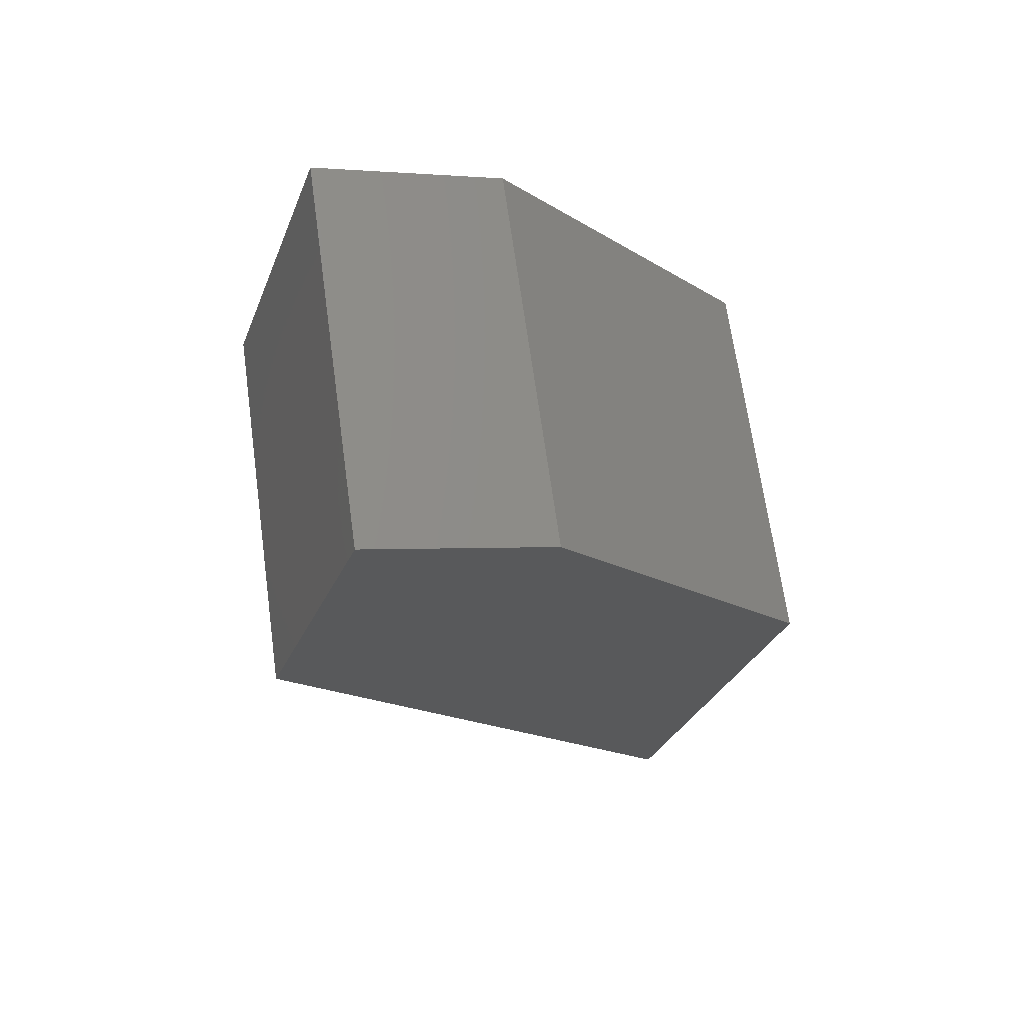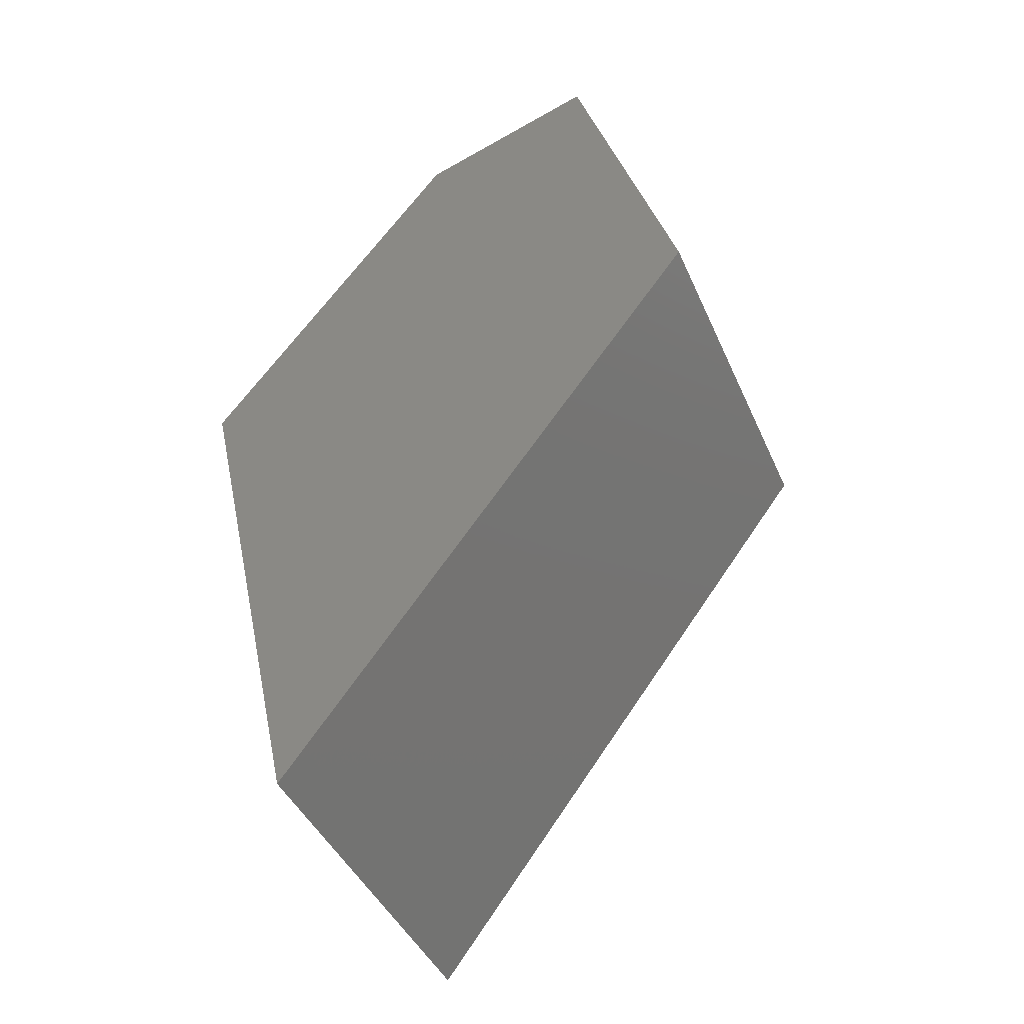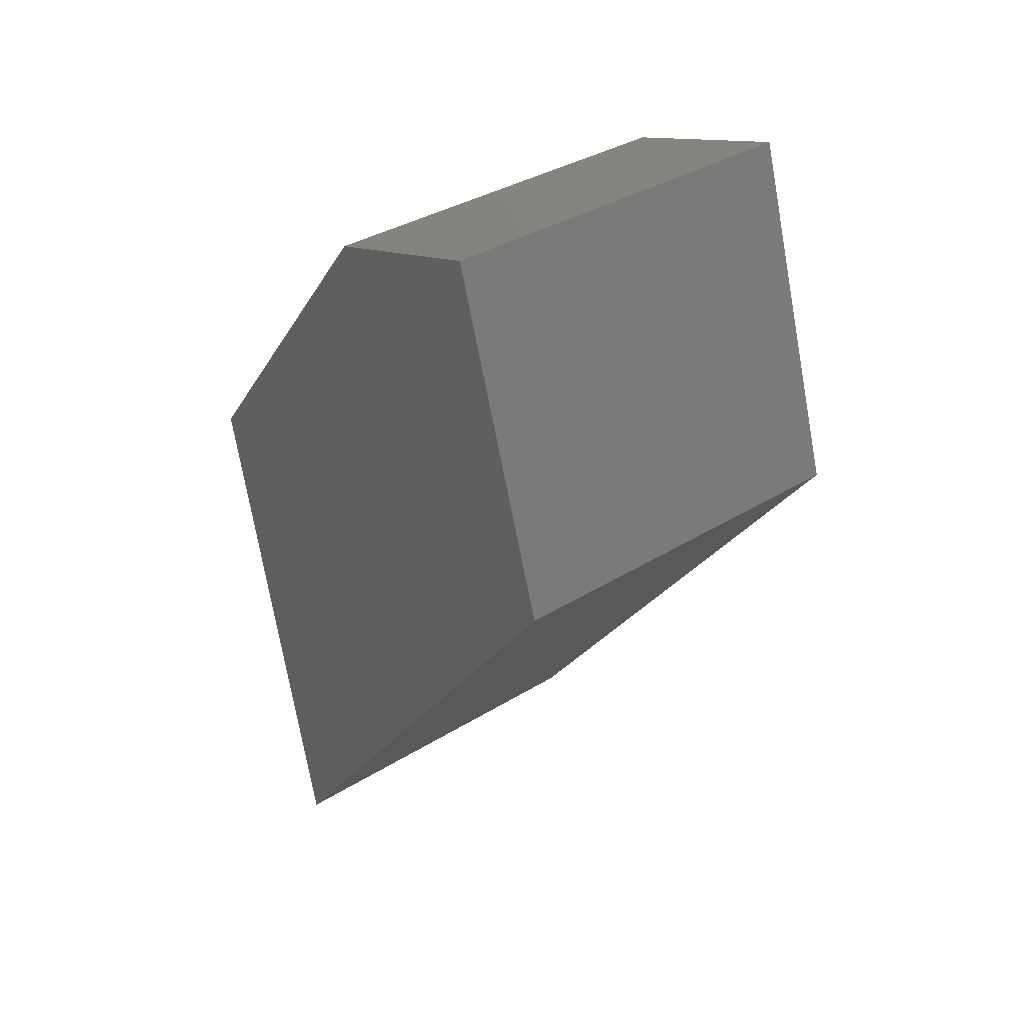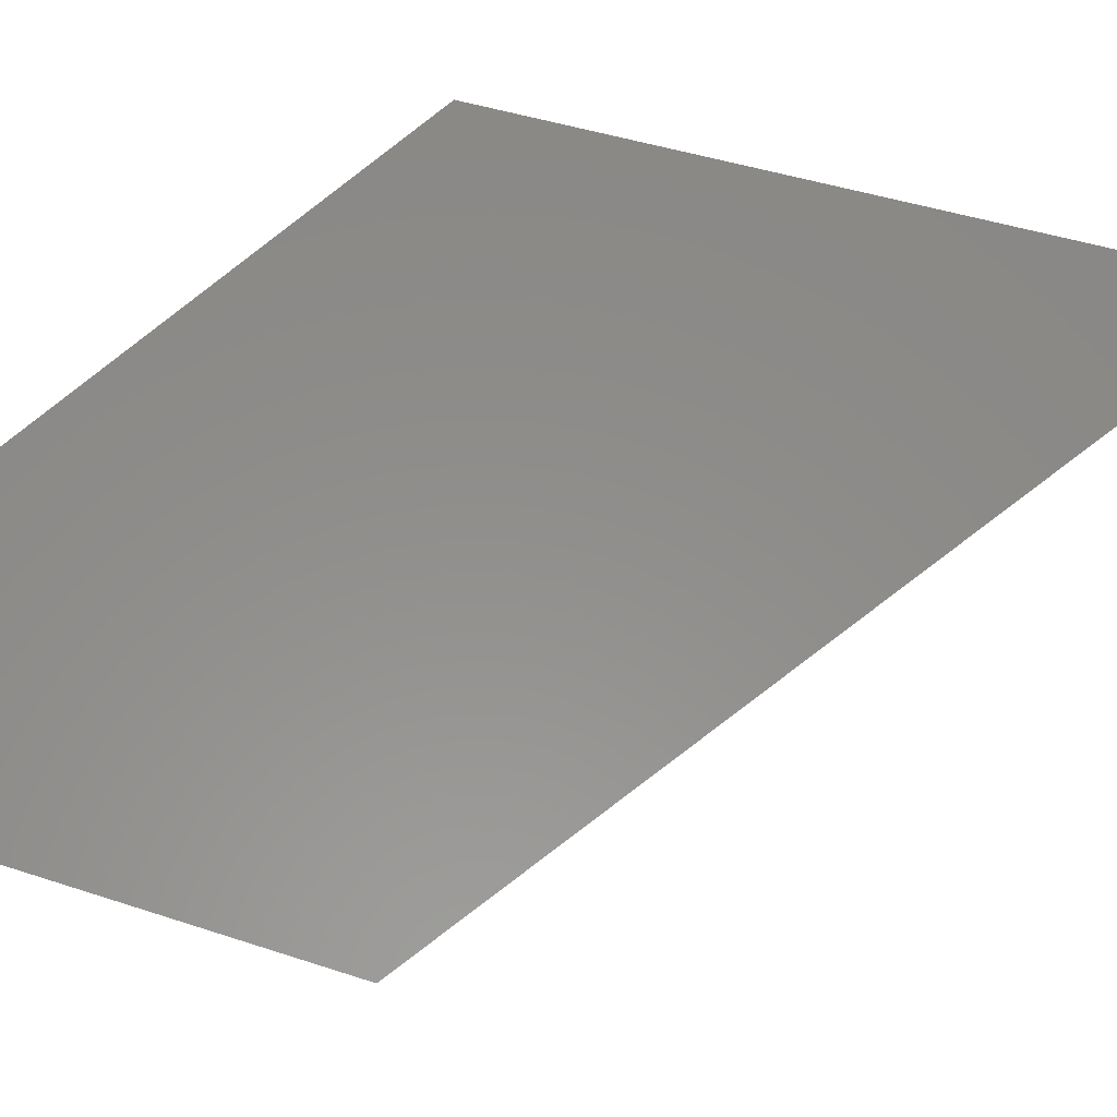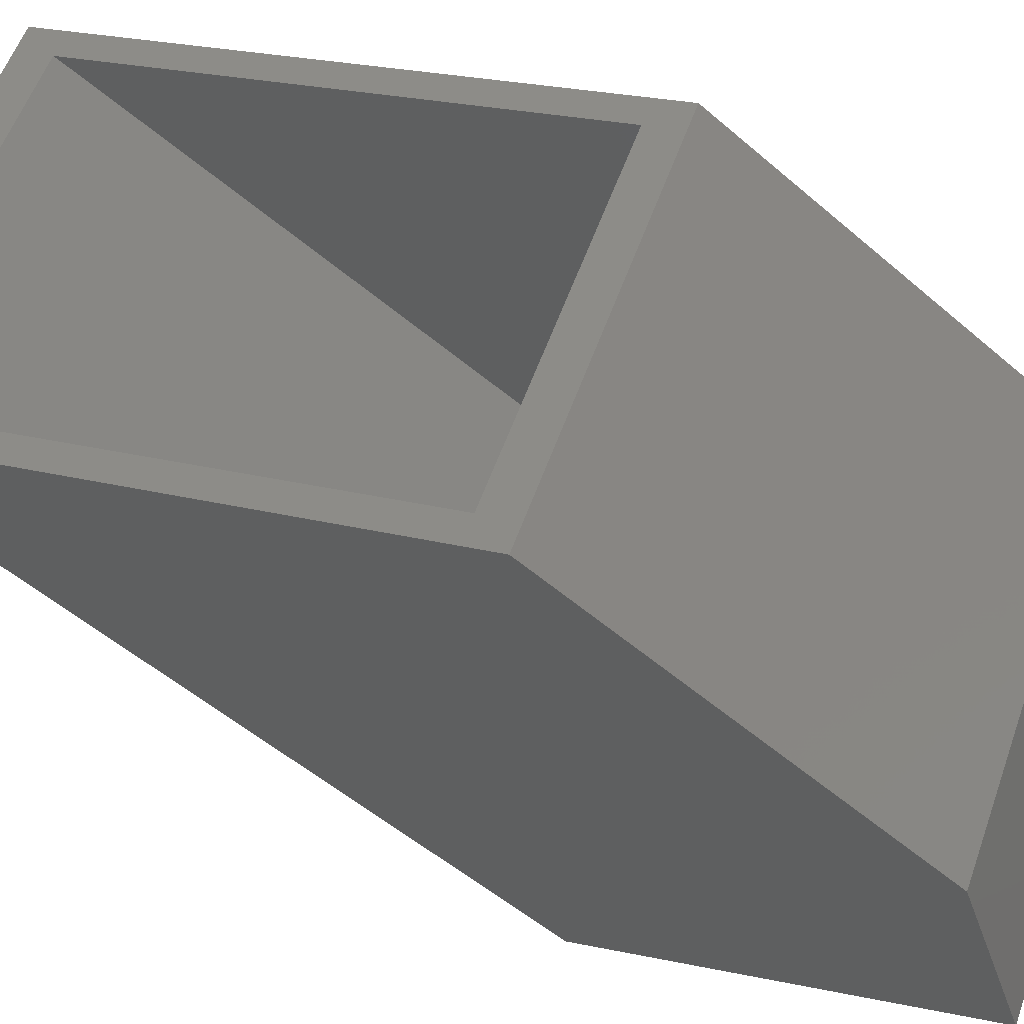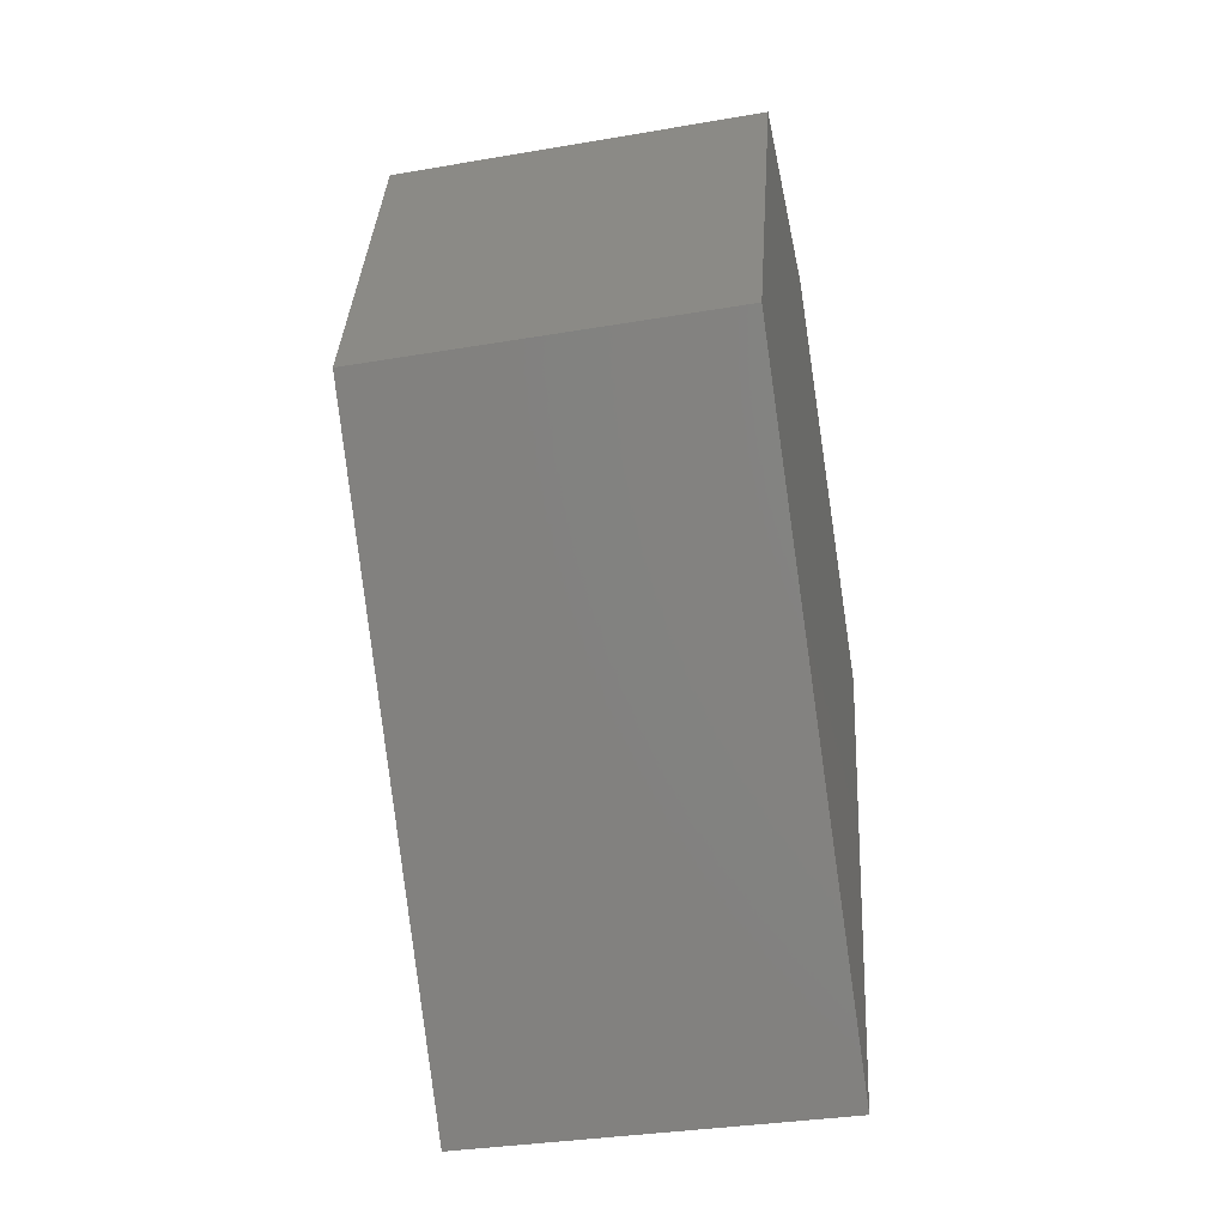
<metadata>
{"format":"stl","ext":"stl","renderer":"f3d","projection":"perspective","resolution":1024,"background":"white","views":[{"elev":68.5,"azim":-97.9,"up":"+Y"},{"elev":-43.1,"azim":112.6,"up":"+Y"},{"elev":35.9,"azim":140.9,"up":"+Y"},{"elev":-3.8,"azim":-90.7,"up":"+Z"},{"elev":57.5,"azim":109.6,"up":"+Z"},{"elev":-34.2,"azim":-167.1,"up":"+Y"}]}
</metadata>
<code>
# stl→obj: 20 verts, 36 faces
v 0.007812 0.2125 0.1318
v -0.007812 -0.08375 0.06476
v 0.007812 -0.1038 0.06024
v -0.2109 -0.08375 0.06476
v -0.2266 -0.1038 0.06024
v -0.007812 0.1928 0.1274
v -0.2266 0.2125 0.1318
v -0.2109 0.1928 0.1274
v -0.2109 0.2433 -0.1805
v -0.007812 0.2433 -0.1805
v -0.2109 0.3973 -0.03169
v -0.007812 0.3973 -0.03169
v -0.007812 0.4276 -0.1226
v -0.2109 0.4276 -0.1226
v -0.2266 0.2403 -0.1978
v 0.007812 0.2403 -0.1978
v 0.007812 0.4474 -0.1327
v -0.2266 0.4474 -0.1327
v 0.007812 0.4106 -0.02226
v -0.2266 0.4106 -0.02226
f 1 2 3
f 3 2 4
f 3 4 5
f 2 1 6
f 6 1 7
f 6 7 8
f 8 7 5
f 8 5 4
f 4 2 9
f 9 2 10
f 11 12 8
f 8 12 6
f 2 6 10
f 10 6 12
f 10 12 13
f 14 11 9
f 9 11 8
f 9 8 4
f 5 15 3
f 3 15 16
f 16 15 17
f 17 15 18
f 17 18 19
f 19 18 20
f 20 7 19
f 19 7 1
f 17 19 16
f 16 19 1
f 16 1 3
f 5 7 15
f 15 7 20
f 15 20 18
f 10 13 9
f 9 13 14
f 13 12 14
f 14 12 11

</code>
